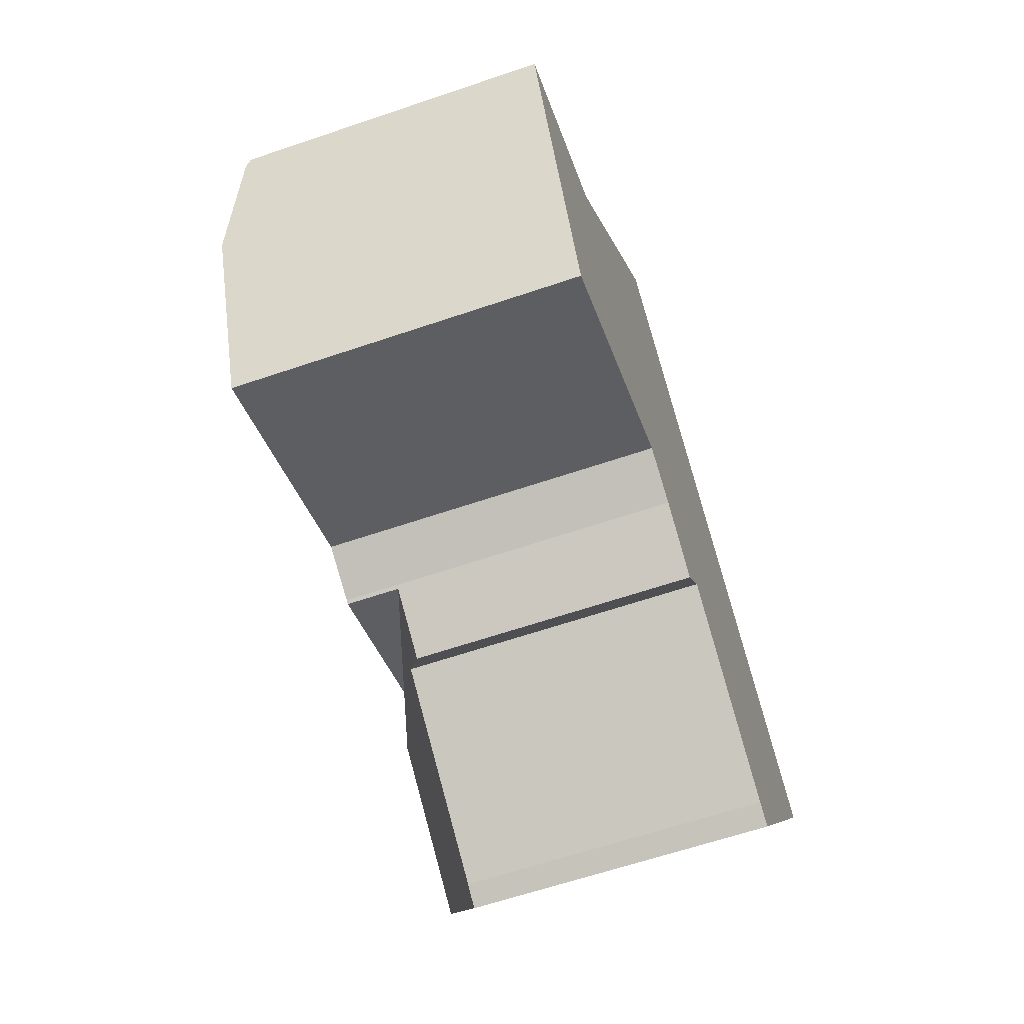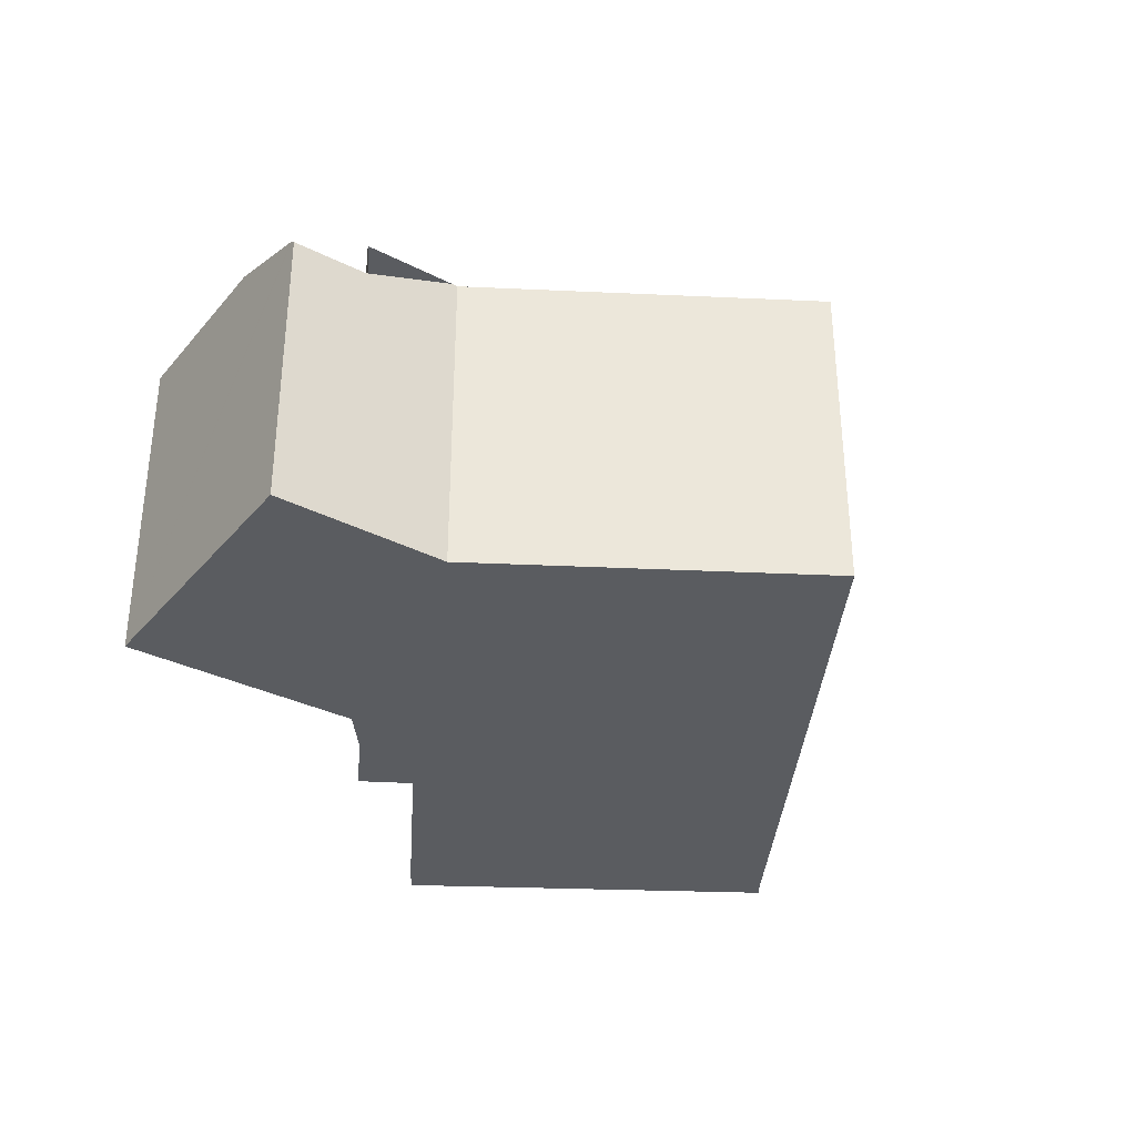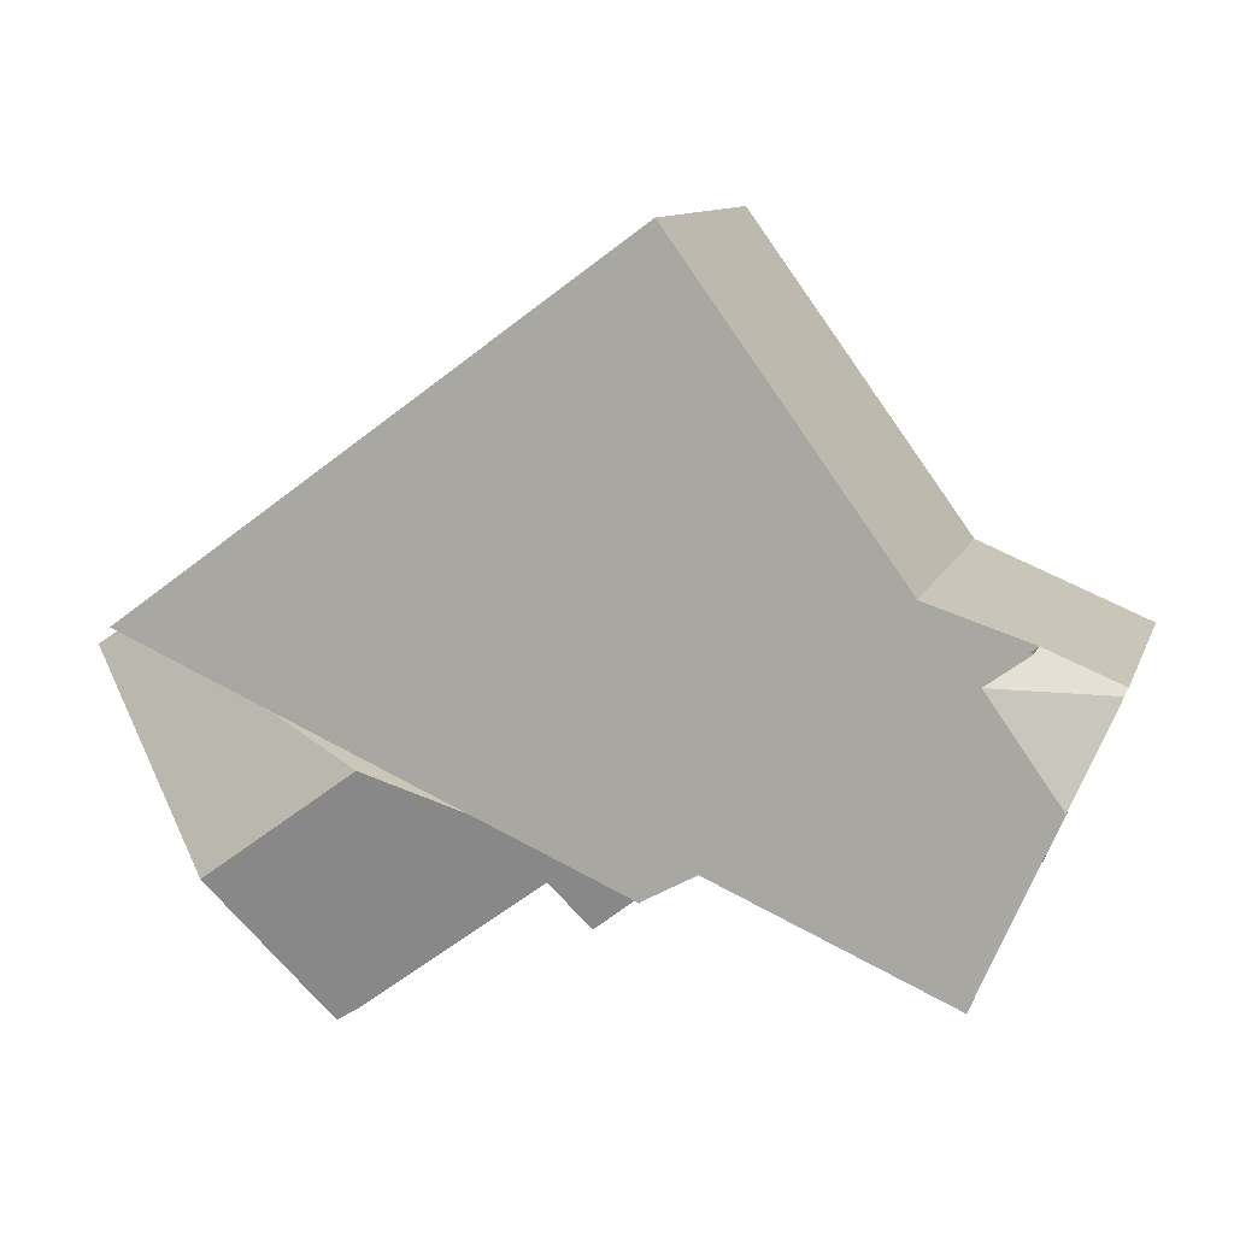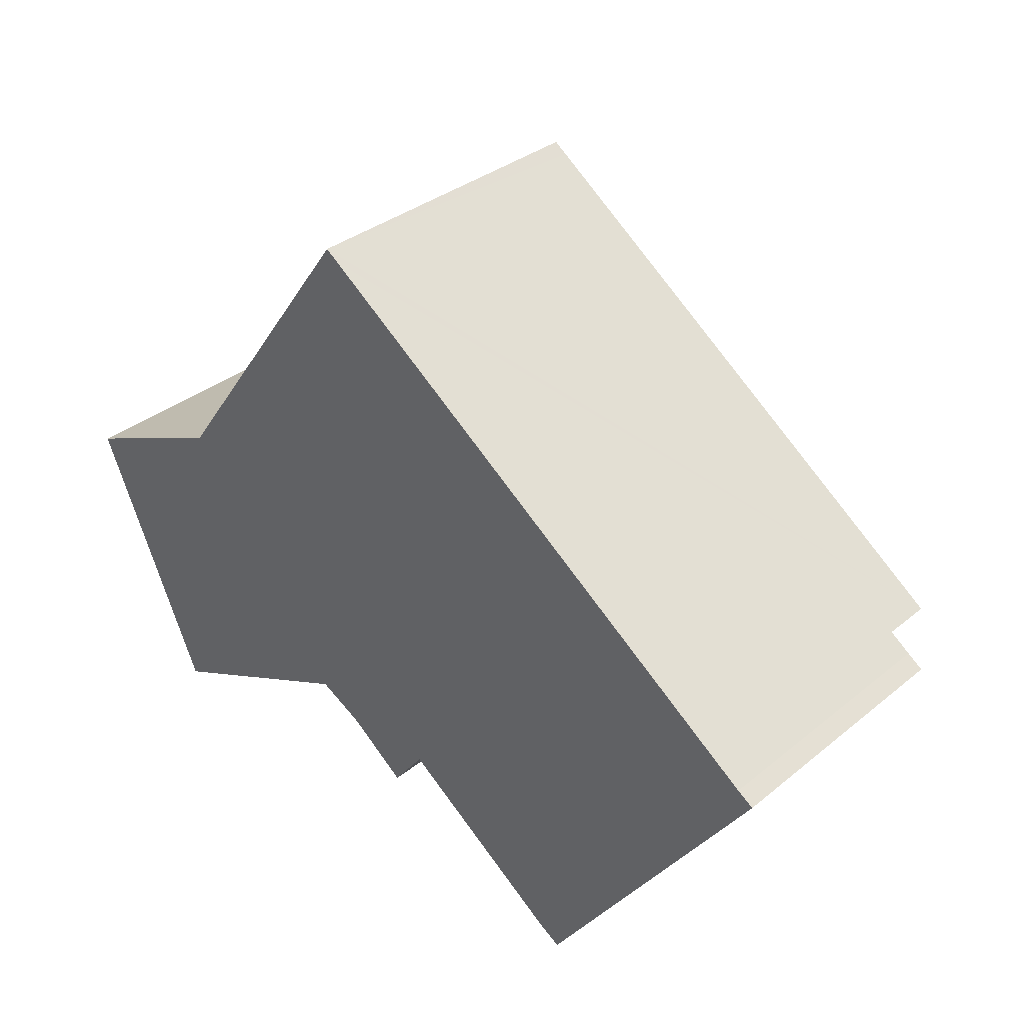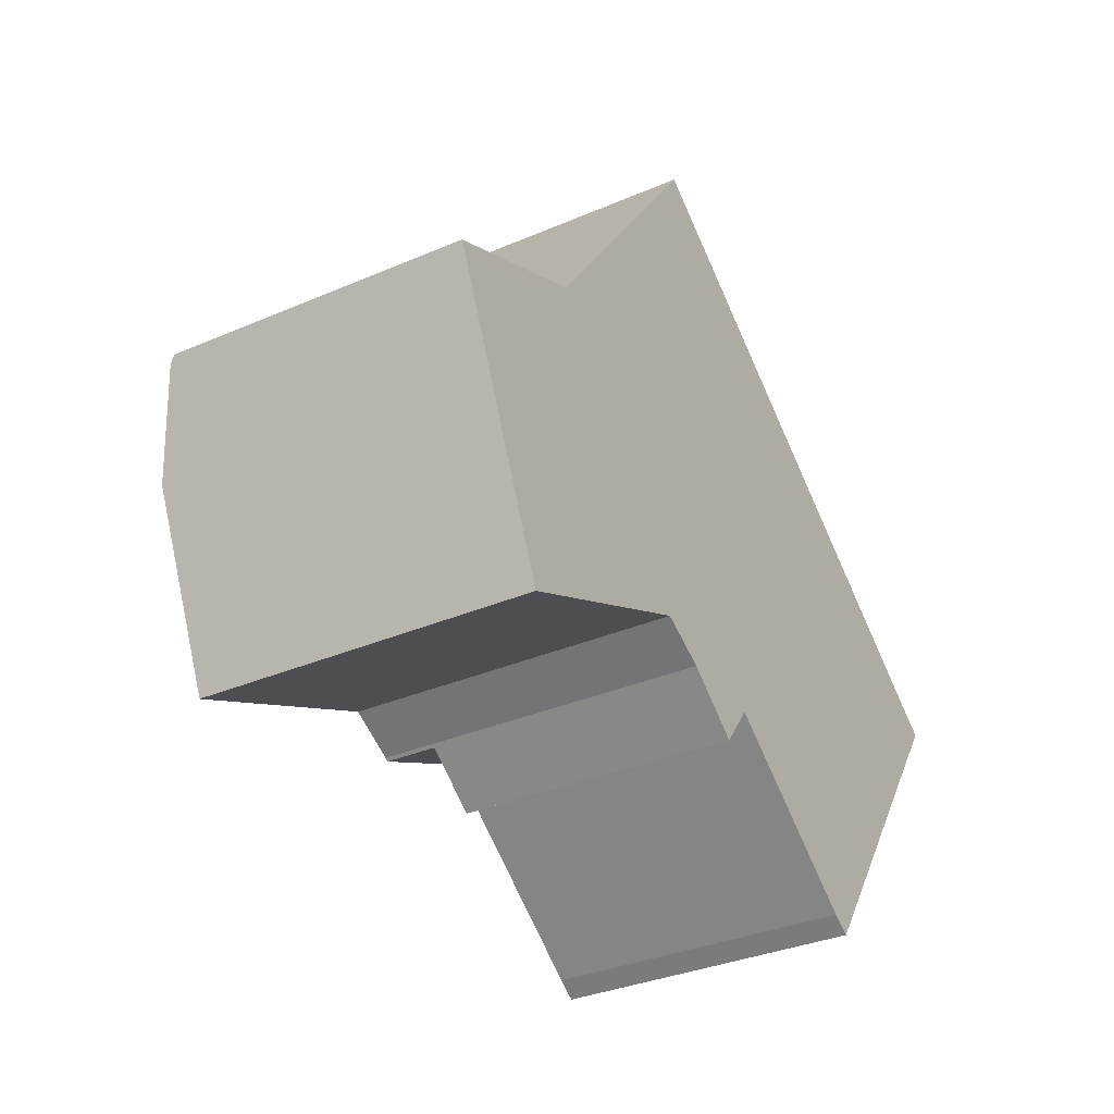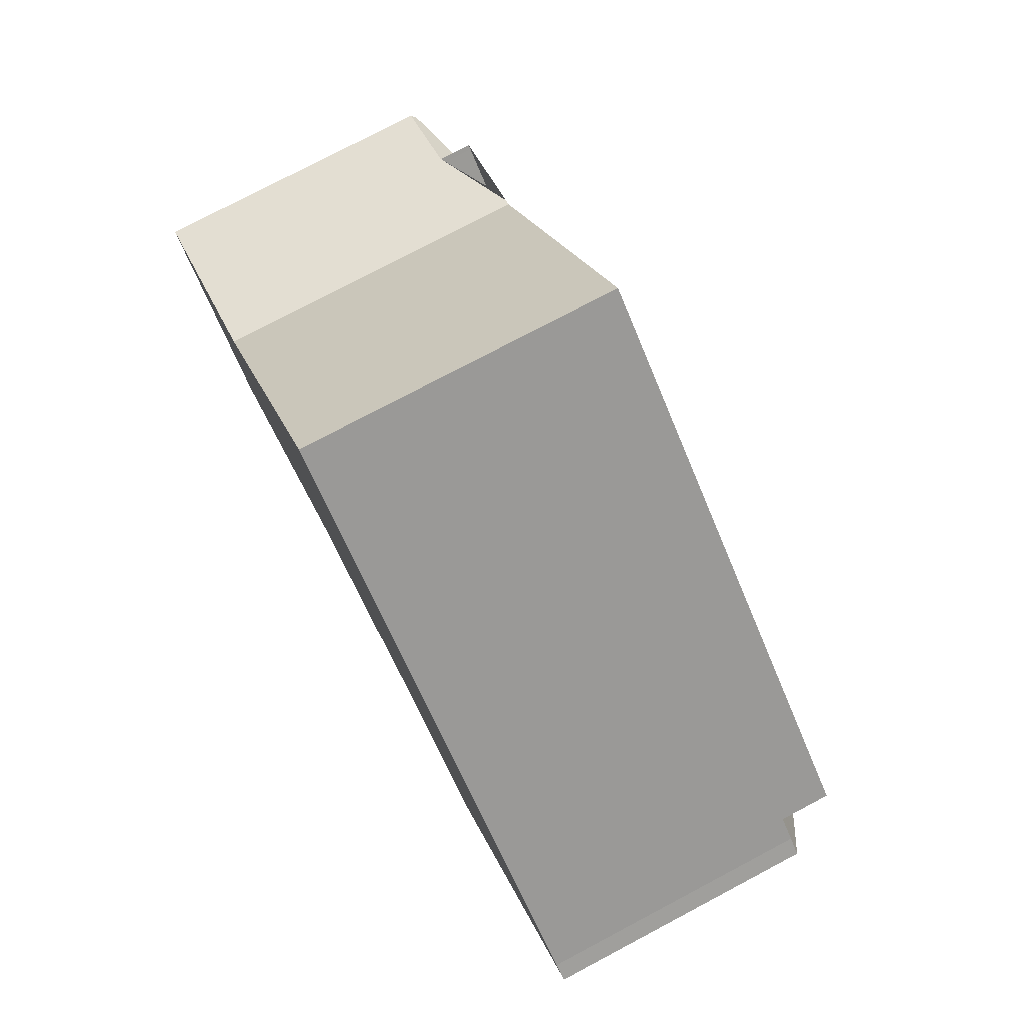
<metadata>
{"format":"obj","ext":"obj","renderer":"f3d","projection":"perspective","resolution":1024,"background":"white","views":[{"elev":-62.9,"azim":-71.0,"up":"+Z"},{"elev":-34.2,"azim":-57.6,"up":"+Y"},{"elev":10.5,"azim":-164.5,"up":"+Z"},{"elev":33.7,"azim":42.1,"up":"+Z"},{"elev":-33.7,"azim":-59.5,"up":"+Z"},{"elev":77.7,"azim":62.2,"up":"+Z"}]}
</metadata>
<code>
v  20.95 9.501 -1.583
v  18.29 9.501 5.432
v  25.28 9.501 0.335
v  18.36 9.501 -2.726
v  15.78 9.501 -3.868
v  11.43 9.501 -5.793
v  11.34 9.501 -5.723
v  10.6 9.501 -5.319
v  16.17 9.501 6.977
v  9.959 9.501 -4.97
v  3.423 9.501 -7.862
v  15.72 9.501 7.306
v  11.46 9.501 10.41
v  3.182 9.501 -7.308
v  2.801 9.501 -6.432
v  1.24 9.501 -2.848
v  4.802 9.501 2.02
v  7.283 9.501 5.443
v  11.08 9.501 10.69
v  4.716 9.501 1.984
v  4.63 9.501 1.948
v  3.265 9.501 0.017
v  2.198 9.501 0.793
v  2.084 9.501 0.877
v  0.08 8.626 -0.184
v  0.065 8.597 -0.15
v  0 8.467 5.185e-16
v  2.198 8.597 0.793
v  2.084 8.5 0.877
v  0 0 0
v  4.802 -1.237e-16 2.02
v  2.084 -5.37e-17 0.877
v  4.716 -1.215e-16 1.984
v  4.63 -1.193e-16 1.948
v  11.08 -6.545e-16 10.69
v  7.283 -3.333e-16 5.443
v  11.46 -6.374e-16 10.41
v  15.72 -4.474e-16 7.306
v  18.29 -3.326e-16 5.432
v  25.28 -2.051e-17 0.335
v  16.17 -4.272e-16 6.977
v  20.95 9.693e-17 -1.583
v  15.78 2.368e-16 -3.868
v  11.43 3.547e-16 -5.793
v  18.36 1.669e-16 -2.726
v  9.959 3.043e-16 -4.97
v  3.423 4.814e-16 -7.862
v  11.34 3.504e-16 -5.723
v  10.6 3.257e-16 -5.319
v  3.182 4.475e-16 -7.308
v  2.801 3.938e-16 -6.432
v  1.24 1.744e-16 -2.848
v  0.065 9.185e-18 -0.15
v  0.08 1.127e-17 -0.184
v  25.9 7.99 -0.115
v  25.28 7.989 0.335
v  26.38 7.982 -0.437
v  22.59 10.4 -5.798
v  18.36 10.4 -2.726
v  11.43 7.984 -5.793
v  14.06 8.573 -5.73
v  13.05 7.96 -7.057
v  19.14 8.559 -9.474
v  19.73 8.579 -9.835
v  25.9 7.042e-18 -0.115
v  26.38 2.676e-17 -0.437
v  22.59 3.55e-16 -5.798
v  19.73 6.022e-16 -9.835
v  14.06 3.509e-16 -5.73
v  13.05 4.321e-16 -7.057
v  19.14 5.801e-16 -9.474
g defaultobject
f 1 2 3
f 2 1 4
f 2 4 5
f 2 5 6
f 2 6 7
f 2 7 8
f 2 8 9
f 9 8 10
f 9 10 11
f 9 11 12
f 12 11 13
f 13 11 14
f 13 14 15
f 13 15 16
f 13 16 17
f 13 17 18
f 13 18 19
f 17 16 20
f 20 16 21
f 21 16 22
f 21 22 23
f 21 23 24
f 22 16 25
f 26 22 25
f 22 26 27
f 22 27 28
f 28 27 29
f 28 23 22
f 23 28 24
f 24 28 29
f 30 29 27
f 29 30 21
f 21 30 20
f 20 30 17
f 17 30 31
f 31 30 32
f 31 32 33
f 33 32 34
f 31 18 17
f 18 31 19
f 19 31 35
f 35 31 36
f 35 13 19
f 13 35 12
f 12 35 9
f 9 35 2
f 2 35 3
f 3 35 37
f 3 37 38
f 3 38 39
f 3 39 40
f 39 38 41
f 40 1 3
f 1 40 4
f 4 40 5
f 5 40 6
f 6 40 42
f 6 42 43
f 6 43 44
f 43 42 45
f 46 11 10
f 11 46 47
f 44 7 6
f 7 44 48
f 48 8 7
f 8 48 10
f 10 48 46
f 46 48 49
f 47 14 11
f 14 47 15
f 15 47 16
f 16 47 25
f 25 47 26
f 26 47 27
f 27 47 30
f 30 47 50
f 30 50 51
f 30 51 52
f 30 52 53
f 53 52 54
f 46 50 47
f 50 46 51
f 51 46 52
f 52 46 54
f 54 46 53
f 53 46 30
f 30 46 32
f 32 46 34
f 34 46 49
f 34 49 48
f 34 48 44
f 34 44 43
f 34 43 33
f 33 43 31
f 31 43 36
f 36 43 45
f 36 45 35
f 35 45 42
f 35 42 37
f 37 42 40
f 37 40 41
f 37 41 38
f 41 40 39
f 55 1 56
f 1 55 57
f 1 57 58
f 1 58 59
f 60 61 62
f 61 60 5
f 61 5 63
f 63 5 64
f 64 5 58
f 58 5 59
f 1 40 56
f 40 1 59
f 40 59 5
f 40 5 60
f 40 60 42
f 42 60 45
f 45 60 44
f 45 44 43
f 56 65 55
f 65 56 40
f 65 57 55
f 57 65 66
f 66 58 57
f 58 66 64
f 64 66 67
f 64 67 68
f 69 62 61
f 62 69 70
f 68 63 64
f 63 68 71
f 63 69 61
f 69 63 71
f 62 44 60
f 44 62 70
f 44 69 43
f 69 44 70
f 43 69 71
f 43 71 45
f 45 71 68
f 45 68 67
f 45 67 42
f 42 67 66
f 42 66 65
f 42 65 40

</code>
